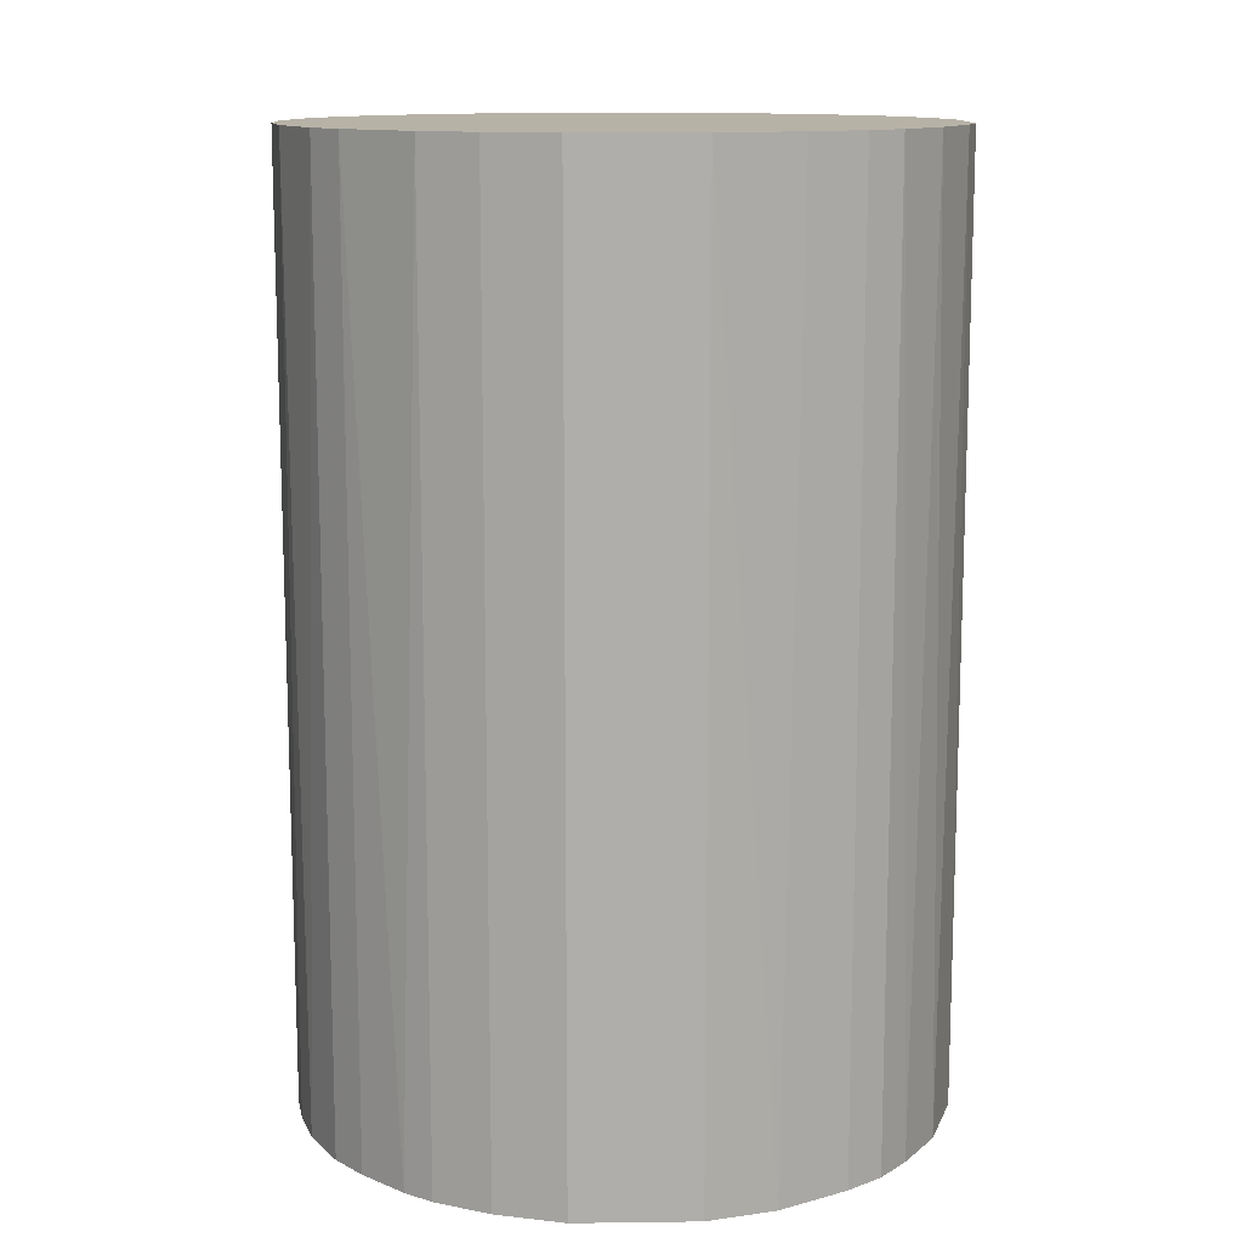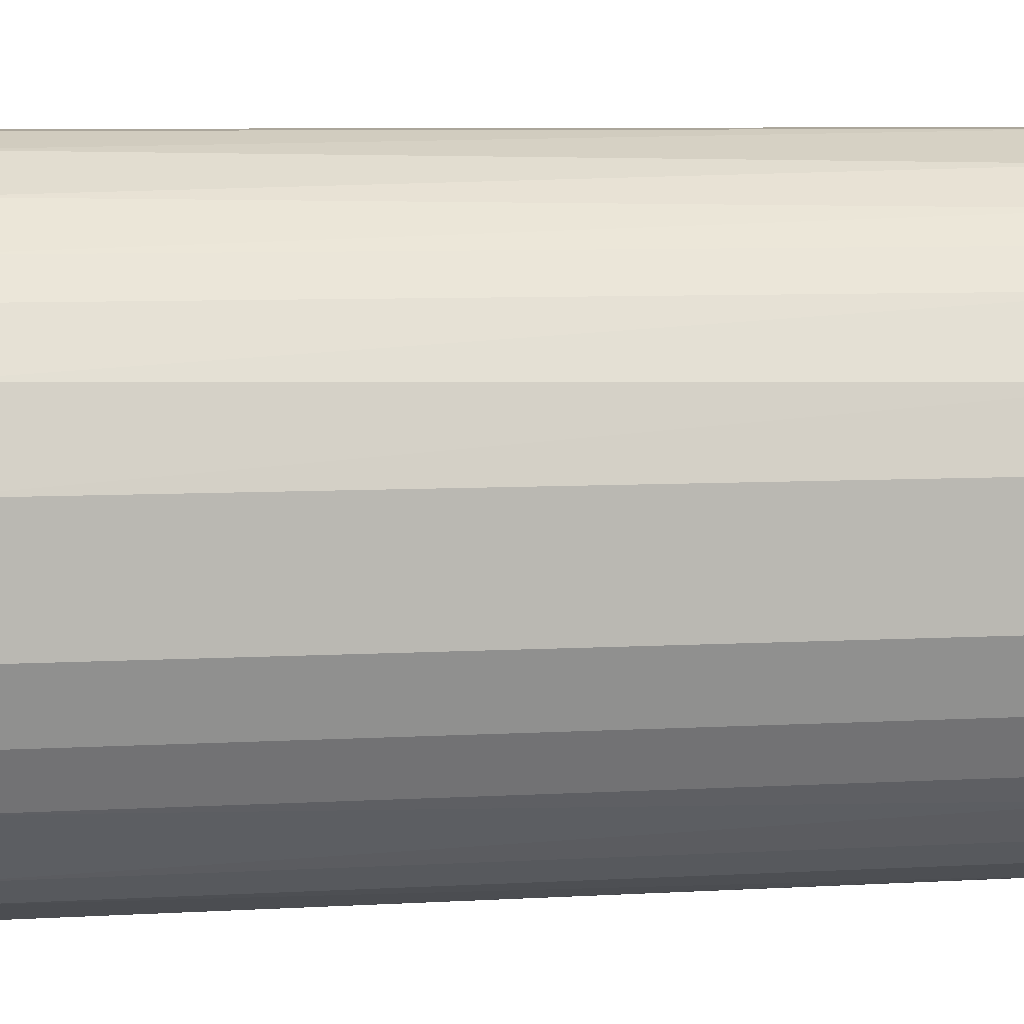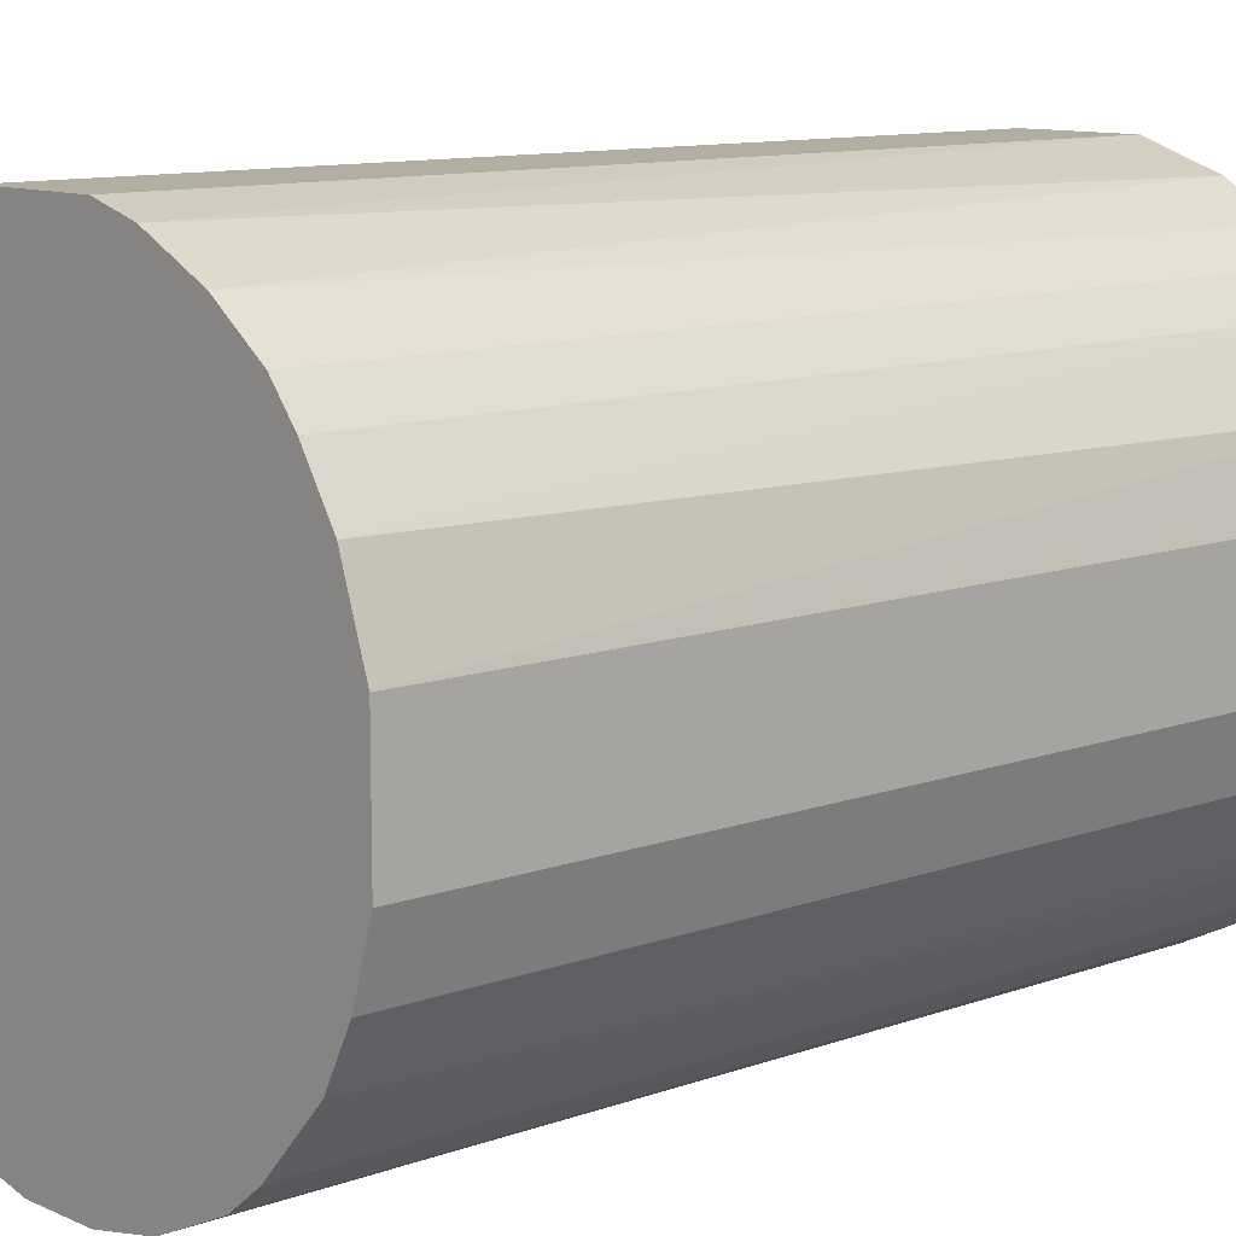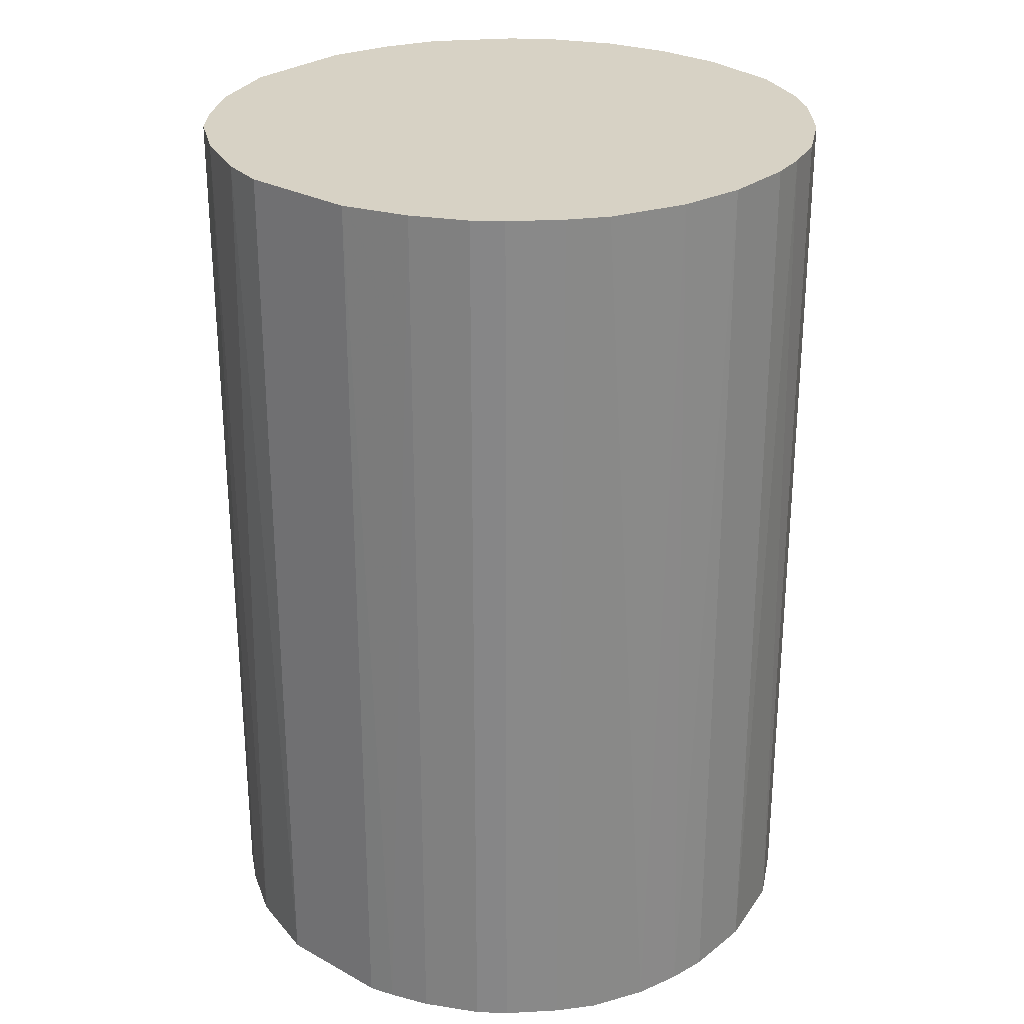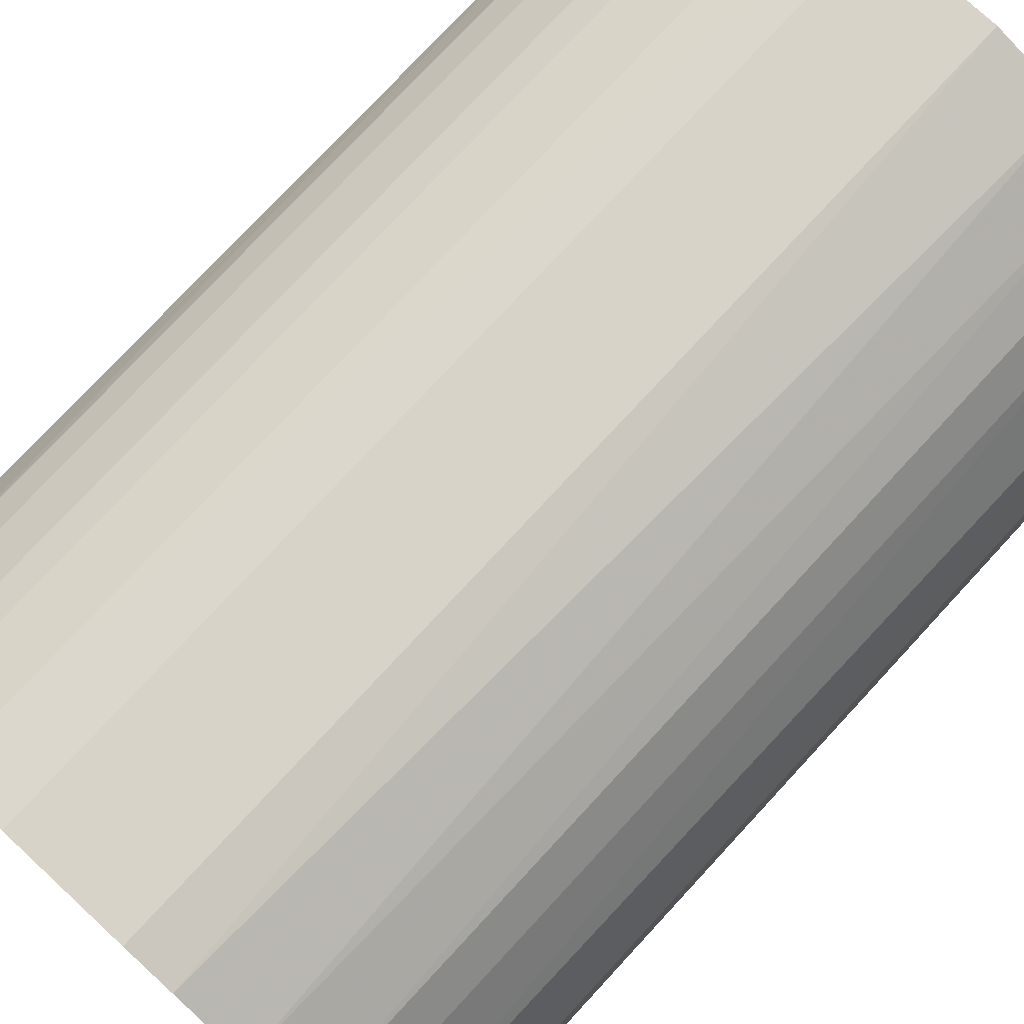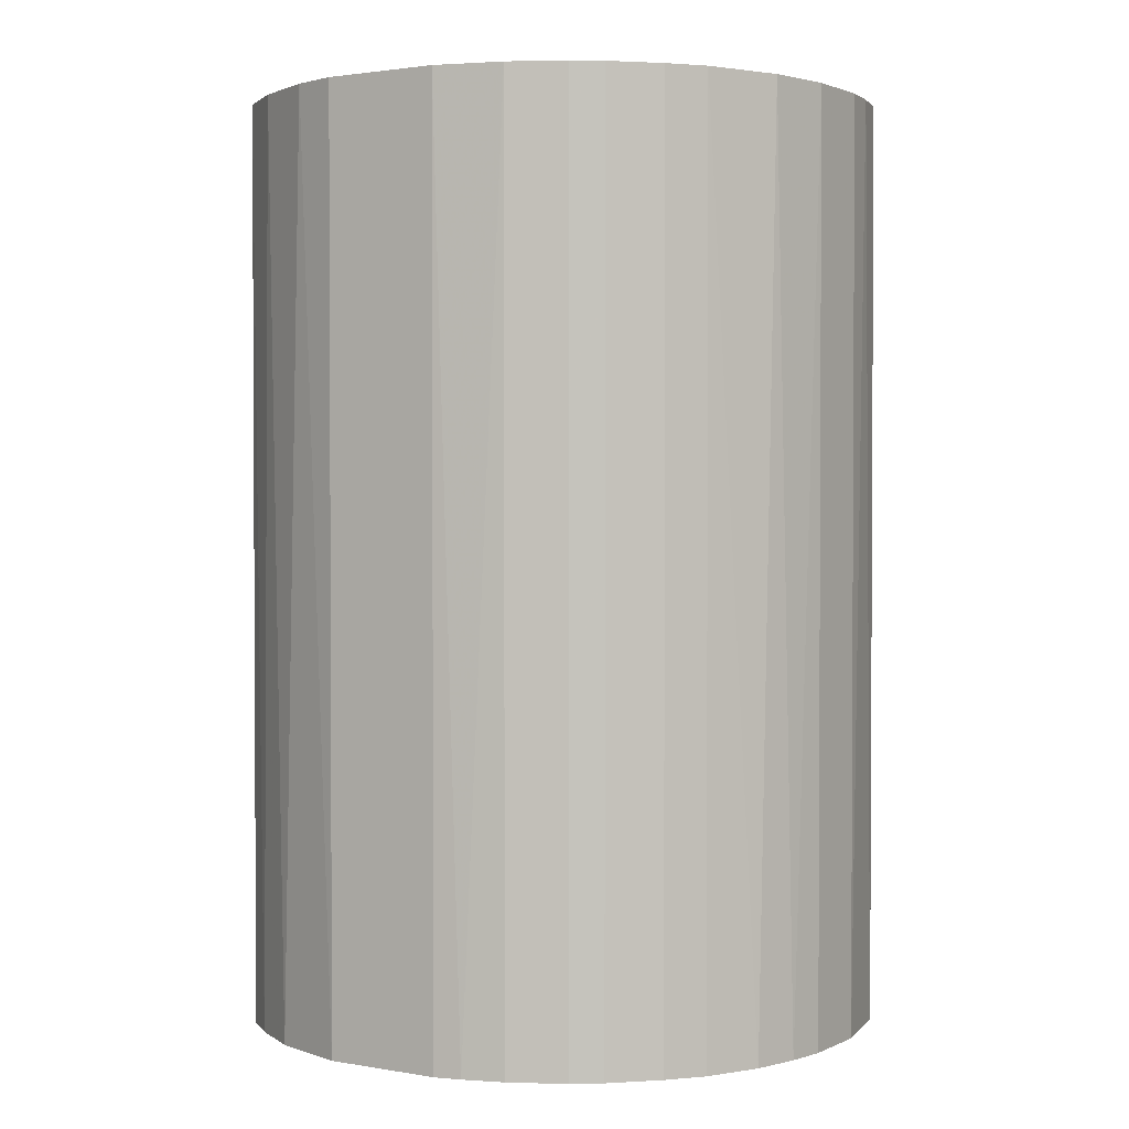
<metadata>
{"format":"obj","ext":"obj","renderer":"f3d","projection":"perspective","resolution":1024,"background":"white","views":[{"elev":12.4,"azim":88.3,"up":"+Z"},{"elev":8.0,"azim":81.4,"up":"+Y"},{"elev":10.7,"azim":47.6,"up":"+Y"},{"elev":27.3,"azim":-139.8,"up":"+Z"},{"elev":76.7,"azim":42.8,"up":"+Y"},{"elev":1.8,"azim":-147.5,"up":"+Z"}]}
</metadata>
<code>
o convex_0
v 0.007143 0.01983 0.03084
v -0.002478 -0.02085 -0.03084
v -0.005102 -0.02041 -0.03084
v 0.00408 0.02071 -0.03084
v -0.02085 0.00233 0.03084
v 0.01764 -0.01166 0.03084
v 0.0207 0.00408 -0.03084
v -0.01779 0.01152 -0.03084
v -0.008166 -0.01954 0.03084
v -0.01954 -0.008166 -0.03084
v -0.01166 0.01764 0.03084
v 0.01152 -0.01779 -0.03084
v 0.01895 0.009328 0.03084
v 0.006704 -0.01997 0.03084
v 0.01502 0.01502 -0.03084
v -0.01735 -0.0121 0.03084
v -0.005542 0.02027 -0.03084
v 0.01939 -0.008166 -0.03084
v 0.02071 -0.003788 0.03084
v -0.01429 -0.0156 -0.03084
v -0.003792 0.02071 0.03084
v -0.02085 0.00233 -0.03084
v -0.01779 0.01152 0.03084
v 0.01502 0.01502 0.03084
v -0.02041 -0.005102 0.03084
v -0.01341 0.01633 -0.03084
v -0.002478 -0.02085 0.03084
v 0.004954 -0.02041 -0.03084
v 0.01152 -0.01779 0.03084
v 0.01633 -0.01341 -0.03084
v 0.009332 0.01895 -0.03084
v 0.0207 0.00408 0.03084
v 0.01939 0.008453 -0.03084
v -0.01954 0.008018 -0.03084
v 0.02071 -0.003788 -0.03084
v -0.01429 -0.0156 0.03084
v -0.02085 -0.002478 -0.03084
v -0.0121 -0.01735 -0.03084
v 0.00408 0.02071 0.03084
v 0.00233 -0.02085 0.03084
v -0.01997 0.006704 0.03084
v 0.01152 0.01764 0.03084
v -0.008166 0.01939 -0.03084
v -0.01735 -0.0121 -0.03084
v 0.01371 -0.01604 0.03084
v -0.01604 0.01371 0.03084
v -0.003792 0.02071 -0.03084
v -0.008166 0.01939 0.03084
v 0.01677 0.01283 -0.03084
v -0.01954 -0.008166 0.03084
v -0.008166 -0.01954 -0.03084
v 0.008018 -0.01954 -0.03084
v 0.01939 -0.008166 0.03084
v 0.00233 -0.02085 -0.03084
v -0.02085 -0.002478 0.03084
v -0.0121 -0.01735 0.03084
v 0.01283 0.01677 -0.03084
v 0.01764 -0.01166 -0.03084
v -0.01166 0.01764 -0.03084
v 0.01677 0.01283 0.03084
v -0.02041 0.004954 -0.03084
v 0.01371 -0.01604 -0.03084
v -0.01604 0.01371 -0.03084
v -0.01341 0.01633 0.03084
f 26 46 64
f 2 3 4
f 1 5 6
f 2 4 7
f 4 3 8
f 6 5 9
f 8 3 10
f 5 1 11
f 2 7 12
f 1 6 13
f 6 9 14
f 7 4 15
f 9 5 16
f 4 8 17
f 12 7 18
f 13 6 19
f 10 3 20
f 11 1 21
f 8 10 22
f 5 11 23
f 1 13 24
f 16 5 25
f 17 8 26
f 3 2 27
f 9 3 27
f 14 9 27
f 2 12 28
f 6 14 29
f 12 18 30
f 4 1 31
f 15 4 31
f 13 19 32
f 19 7 32
f 7 15 33
f 32 7 33
f 13 32 33
f 8 22 34
f 23 8 34
f 18 7 35
f 7 19 35
f 19 18 35
f 9 16 36
f 16 20 36
f 5 22 37
f 22 10 37
f 10 25 37
f 20 3 38
f 36 20 38
f 1 4 39
f 21 1 39
f 4 21 39
f 27 2 40
f 14 27 40
f 28 14 40
f 5 23 41
f 23 34 41
f 1 24 42
f 31 1 42
f 17 26 43
f 16 10 44
f 10 20 44
f 20 16 44
f 6 29 45
f 29 12 45
f 30 6 45
f 8 23 46
f 23 11 46
f 4 17 47
f 21 4 47
f 17 21 47
f 11 21 48
f 21 17 48
f 43 11 48
f 17 43 48
f 15 24 49
f 33 15 49
f 13 33 49
f 10 16 50
f 16 25 50
f 25 10 50
f 3 9 51
f 38 3 51
f 9 38 51
f 14 28 52
f 28 12 52
f 12 29 52
f 29 14 52
f 6 18 53
f 19 6 53
f 18 19 53
f 2 28 54
f 40 2 54
f 28 40 54
f 25 5 55
f 5 37 55
f 37 25 55
f 9 36 56
f 38 9 56
f 36 38 56
f 24 15 57
f 15 31 57
f 42 24 57
f 31 42 57
f 18 6 58
f 6 30 58
f 30 18 58
f 26 11 59
f 11 43 59
f 43 26 59
f 24 13 60
f 13 49 60
f 49 24 60
f 22 5 61
f 34 22 61
f 5 41 61
f 41 34 61
f 12 30 62
f 45 12 62
f 30 45 62
f 26 8 63
f 8 46 63
f 46 26 63
f 11 26 64
f 46 11 64

</code>
